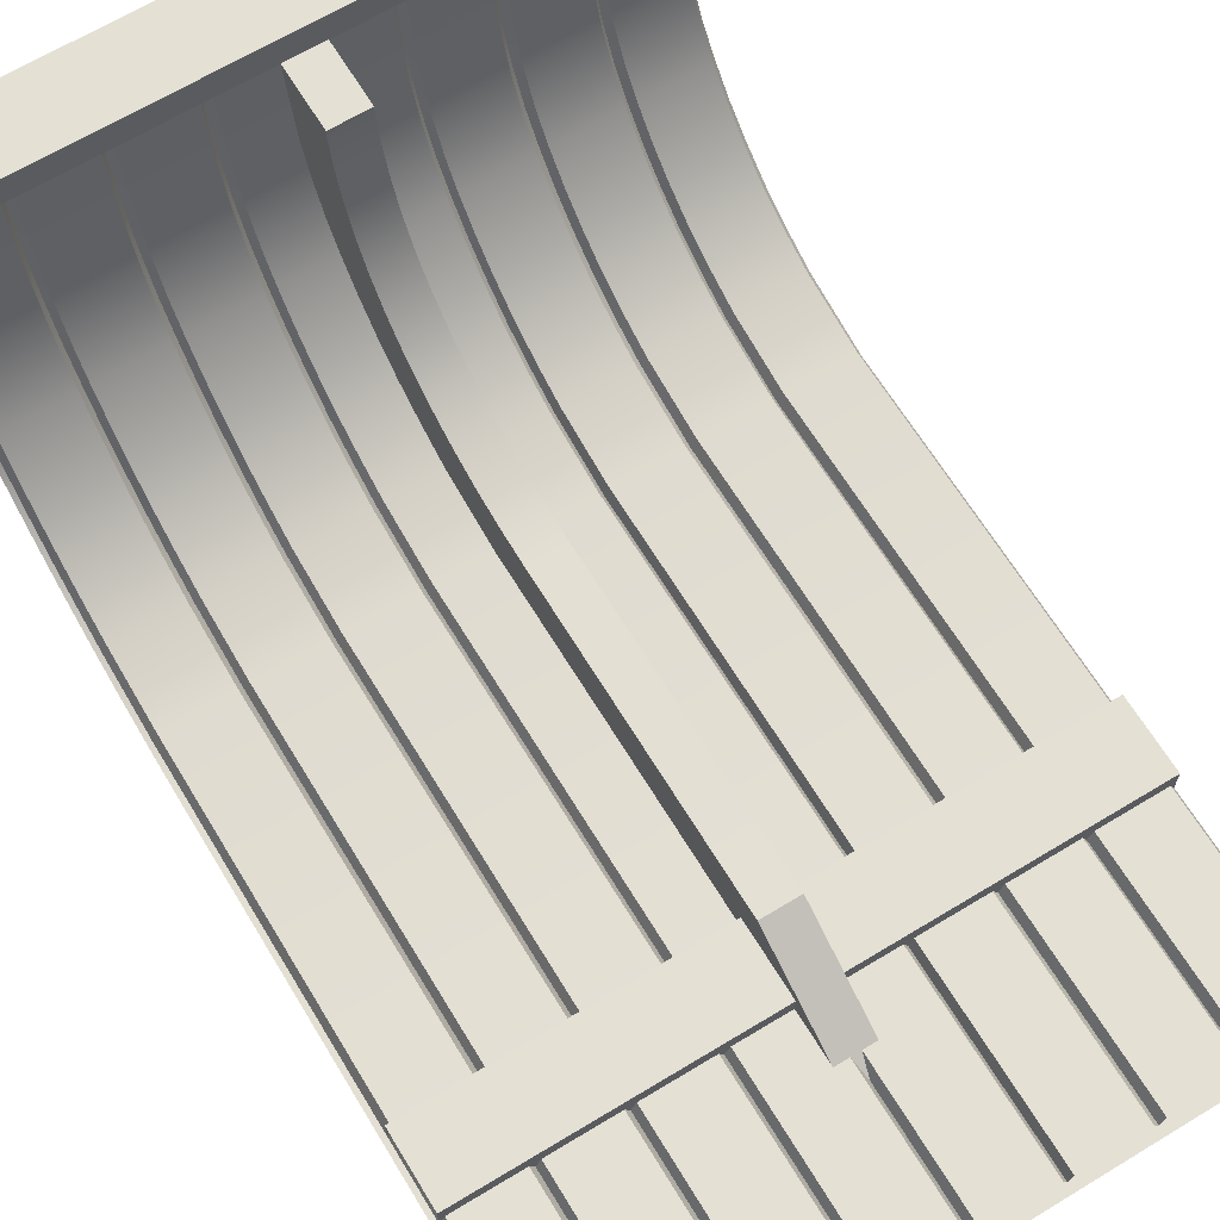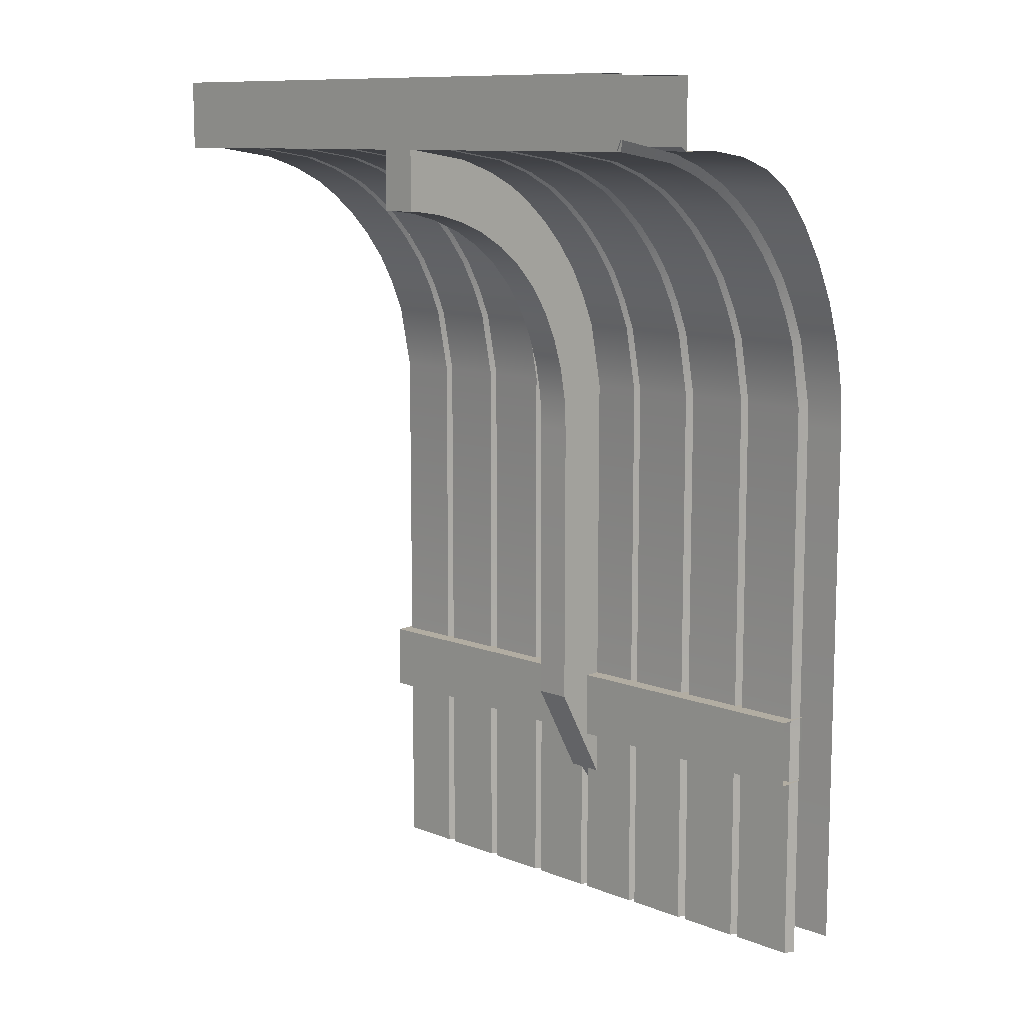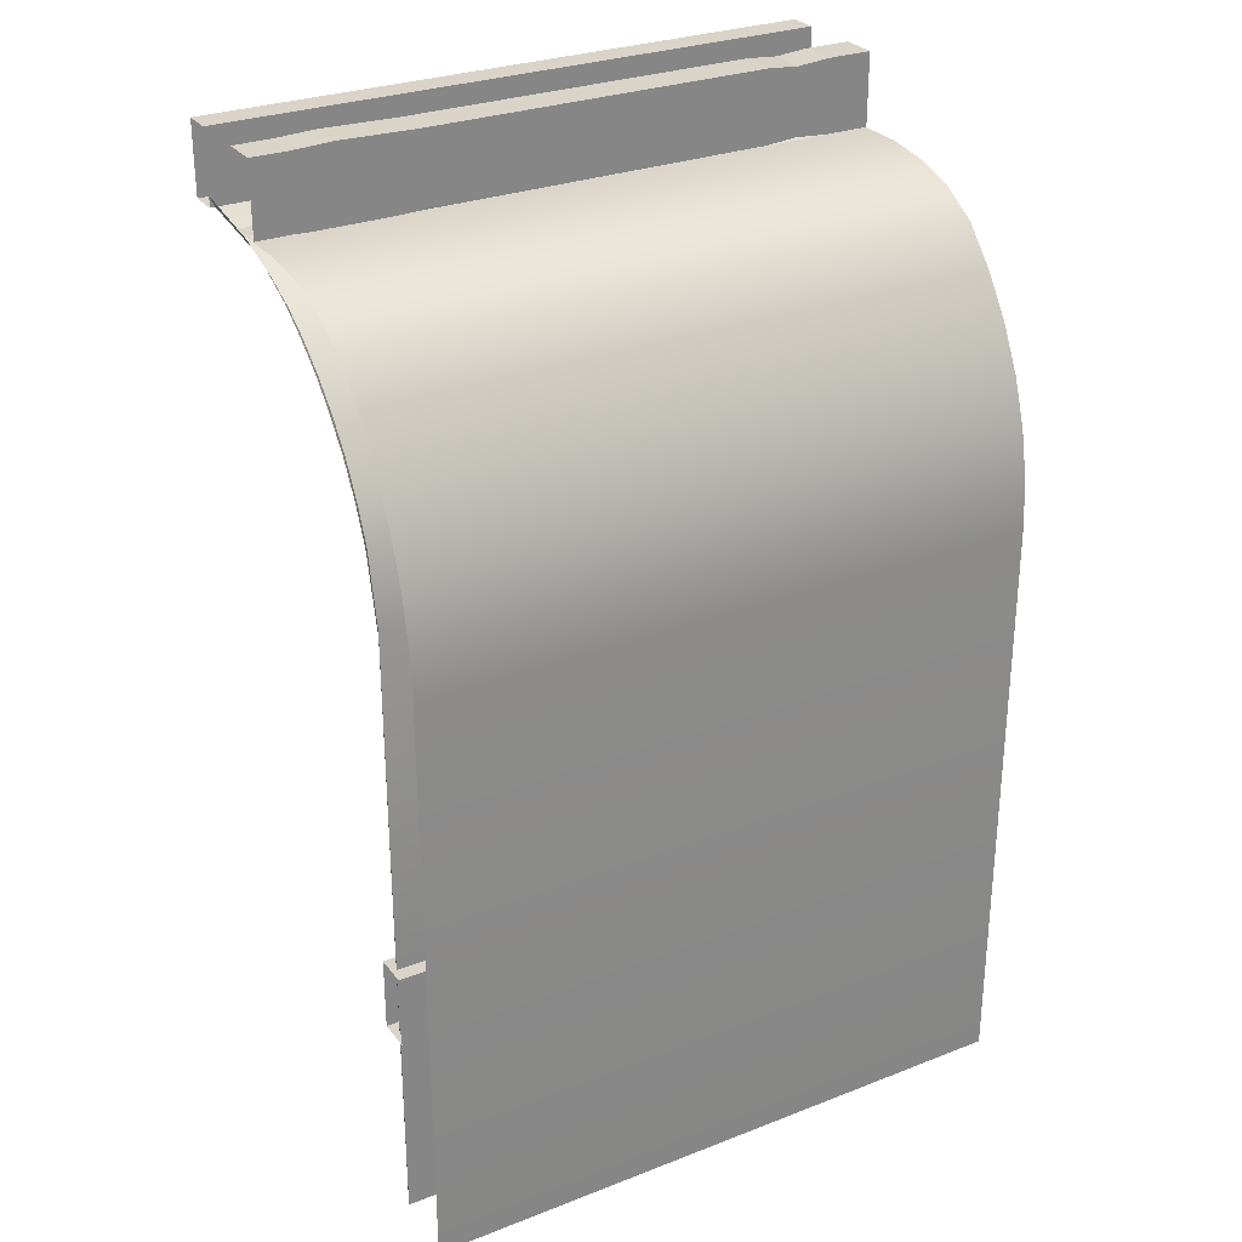
<metadata>
{"format":"obj","ext":"obj","renderer":"f3d","projection":"perspective","resolution":1024,"background":"white","views":[{"elev":66.0,"azim":-31.3,"up":"+Z"},{"elev":10.6,"azim":44.1,"up":"+Y"},{"elev":28.8,"azim":149.9,"up":"+Y"}]}
</metadata>
<code>
o Overhang_WoodWear_Short
v -1 2 0
v -1 -0 0
v 1 2 -0
v 1 0 -0
v -0 2 -0
v -0.75 -0 -0
v -0.5 -0 -0
v -0.25 -0 0
v 0 0 -0
v 0.25 0 -0
v 0.5 0 0
v 0.75 0 0
v -0.75 2 -0
v -0.5 2 -0
v -0.25 2 0
v 0.25 2 -0
v 0.5 2 0
v 0.75 2 0
v -1 2.92 1.003
v 1 2.92 1.003
v -0.75 2.92 1.003
v -0.5 2.92 1.003
v -0.25 2.92 1.003
v 0 2.92 1.003
v 0.25 2.92 1.003
v 0.5 2.92 1.003
v 0.75 2.92 1.003
v -0.7659 -0 0.03513
v -0.9841 -0 0.03513
v -0.9841 2.884 1.003
v -0.7659 2.884 1.003
v -0.9841 2 0.03513
v -0.7659 2 0.03513
v -0.5159 -0 0.03513
v -0.7341 -0 0.03513
v -0.7341 2 0.03513
v -0.5159 2 0.03513
v -0.7341 2.884 1.003
v -0.5159 2.884 1.003
v -0.2659 -0 0.03513
v -0.4841 -0 0.03513
v -0.4841 2 0.03513
v -0.2659 2 0.03513
v -0.4841 2.884 1.003
v -0.2659 2.884 1.003
v -0.01593 -0 0.03513
v -0.2341 -0 0.03513
v -0.2341 2.884 1.003
v -0.01593 2.884 1.003
v -0.2341 2 0.03513
v -0.01593 2 0.03513
v 0.2341 0 0.03513
v 0.01593 0 0.03513
v 0.01593 2.884 1.003
v 0.2341 2.884 1.003
v 0.01593 2 0.03513
v 0.2341 2 0.03513
v 0.4814 0 0.03513
v 0.2632 0 0.03513
v 0.2632 2 0.03513
v 0.4814 2 0.03513
v 0.2632 2.884 1.003
v 0.4814 2.884 1.003
v 0.7341 0 0.03513
v 0.5159 0 0.03513
v 0.5159 2 0.03513
v 0.7341 2 0.03513
v 0.5159 2.884 1.003
v 0.7341 2.884 1.003
v 0.9841 0 0.03513
v 0.7659 0 0.03513
v 0.7659 2.884 1.003
v 0.9841 2.884 1.003
v 0.7659 2 0.03513
v 0.9841 2 0.03513
v -1 0.8311 0
v 1 0.8311 -0
v 0 0.8311 -0
v -0.75 0.8311 -0
v -0.5 0.8311 -0
v -0.25 0.8311 0
v 0.25 0.8311 -0
v 0.5 0.8311 0
v 0.75 0.8311 0
v -0.7659 0.8311 0.03513
v -0.9841 0.8311 0.03513
v -0.5159 0.8311 0.03513
v -0.7341 0.8311 0.03513
v -0.2659 0.8311 0.03513
v -0.4841 0.8311 0.03513
v -0.01593 0.8311 0.03513
v -0.2341 0.8311 0.03513
v 0.2341 0.8311 0.03513
v 0.01593 0.8311 0.03513
v 0.4814 0.8311 0.03513
v 0.2632 0.8311 0.03513
v 0.7341 0.8311 0.03513
v 0.5159 0.8311 0.03513
v 0.9841 0.8311 0.03513
v 0.7659 0.8311 0.03513
v -0.75 2.559 0.2433
v -0.75 2.713 0.4084
v -0.5 2.559 0.2433
v -0.5 2.713 0.4084
v -0.25 2.559 0.2433
v -0.25 2.713 0.4084
v 0.25 2.559 0.2433
v 0.25 2.713 0.4084
v 0.5 2.559 0.2433
v 0.5 2.713 0.4084
v 0.75 2.559 0.2433
v 0.75 2.713 0.4084
v -1 2.559 0.2433
v -1 2.713 0.4084
v 1 2.713 0.4084
v 1 2.559 0.2433
v -0 2.559 0.2433
v -0 2.713 0.4084
v -0.7659 2.541 0.2613
v -0.7659 2.695 0.4265
v -0.9841 2.695 0.4265
v -0.9841 2.541 0.2613
v -0.5159 2.541 0.2613
v -0.5159 2.695 0.4265
v -0.7341 2.695 0.4265
v -0.7341 2.541 0.2613
v -0.2659 2.541 0.2613
v -0.2659 2.695 0.4265
v -0.4841 2.695 0.4265
v -0.4841 2.541 0.2613
v -0.01593 2.541 0.2613
v -0.01593 2.695 0.4265
v -0.2341 2.695 0.4265
v -0.2341 2.541 0.2613
v 0.2341 2.541 0.2613
v 0.2341 2.695 0.4265
v 0.01593 2.695 0.4265
v 0.01593 2.541 0.2613
v 0.4814 2.541 0.2613
v 0.4814 2.695 0.4265
v 0.2632 2.695 0.4265
v 0.2632 2.541 0.2613
v 0.7341 2.541 0.2613
v 0.7341 2.695 0.4265
v 0.5159 2.695 0.4265
v 0.5159 2.541 0.2613
v 0.9841 2.541 0.2613
v 0.9841 2.695 0.4265
v 0.7659 2.695 0.4265
v 0.7659 2.541 0.2613
v -1 2.24 0.05377
v -1 2.455 0.1625
v -0.9841 2.446 0.1883
v -0.9841 2.231 0.08192
v -0.7341 2.446 0.1883
v -0.7341 2.231 0.08192
v -0.4841 2.446 0.1883
v -0.4841 2.231 0.08192
v -0.2341 2.446 0.1883
v -0.2341 2.231 0.08192
v 0.01593 2.446 0.1883
v 0.01593 2.231 0.08192
v 0.2632 2.446 0.1883
v 0.2632 2.231 0.08191
v 0.5159 2.446 0.1882
v 0.5159 2.231 0.08191
v 0.7659 2.446 0.1882
v 0.7659 2.231 0.08191
v -0.75 2.24 0.05377
v -0.75 2.455 0.1625
v -0.5 2.24 0.05377
v -0.5 2.455 0.1625
v -0.25 2.24 0.05377
v -0.25 2.455 0.1625
v 0.25 2.24 0.05377
v 0.25 2.455 0.1625
v 0.5 2.24 0.05377
v 0.5 2.455 0.1625
v 0.75 2.24 0.05377
v 0.75 2.455 0.1625
v 1 2.455 0.1625
v 1 2.24 0.05377
v -0 2.24 0.05377
v -0 2.455 0.1625
v -0.7659 2.231 0.08192
v -0.7659 2.446 0.1883
v -0.5159 2.231 0.08192
v -0.5159 2.446 0.1883
v -0.2659 2.231 0.08192
v -0.2659 2.446 0.1883
v -0.01593 2.231 0.08192
v -0.01593 2.446 0.1883
v 0.2341 2.231 0.08192
v 0.2341 2.446 0.1883
v 0.4814 2.231 0.08192
v 0.4814 2.446 0.1882
v 0.7341 2.231 0.08191
v 0.7341 2.446 0.1882
v 0.9841 2.231 0.08191
v 0.9841 2.446 0.1882
v -0.75 2.874 0.7396
v -0.75 2.775 0.4991
v -0.5 2.874 0.7396
v -0.5 2.775 0.4991
v -0.25 2.874 0.7396
v -0.25 2.775 0.4991
v 0.25 2.874 0.7396
v 0.25 2.775 0.4991
v 0.5 2.874 0.7396
v 0.5 2.776 0.4991
v 0.75 2.874 0.7396
v 0.75 2.776 0.4991
v 1 2.874 0.7396
v 1 2.776 0.4991
v -0 2.874 0.7396
v -0 2.775 0.4991
v -0.7659 2.846 0.7489
v -0.7659 2.75 0.5076
v -0.5159 2.846 0.7489
v -0.5159 2.75 0.5076
v -0.2659 2.846 0.7489
v -0.2659 2.75 0.5076
v -0.01593 2.846 0.7489
v -0.01593 2.75 0.5076
v 0.2341 2.846 0.7489
v 0.2341 2.75 0.5075
v 0.4814 2.846 0.7489
v 0.4814 2.75 0.5076
v 0.7341 2.846 0.7489
v 0.7341 2.75 0.5076
v 0.9841 2.846 0.7489
v 0.9841 2.75 0.5076
v -1 2.775 0.4991
v -1 2.874 0.7396
v -0.9841 2.75 0.5076
v -0.9841 2.846 0.7489
v -0.7341 2.75 0.5076
v -0.7341 2.846 0.7489
v -0.4841 2.75 0.5076
v -0.4841 2.846 0.7489
v -0.2341 2.75 0.5076
v -0.2341 2.846 0.7489
v 0.01593 2.75 0.5076
v 0.01593 2.846 0.7489
v 0.2632 2.75 0.5076
v 0.2632 2.846 0.7489
v 0.5159 2.75 0.5076
v 0.5159 2.846 0.749
v 0.7659 2.75 0.5076
v 0.7659 2.846 0.7489
v 0.75 2.831 0.6132
v 0.7659 2.804 0.6221
v -1 2.831 0.6131
v -0.9841 2.804 0.6221
v -0.75 2.831 0.6131
v -0.7341 2.804 0.6221
v -0.5 2.831 0.6131
v -0.4841 2.804 0.6221
v -0.25 2.831 0.6131
v -0.2341 2.804 0.6221
v -0 2.831 0.6131
v 0.01593 2.804 0.6221
v 0.25 2.831 0.6131
v 0.2632 2.804 0.6221
v 0.5 2.831 0.6132
v 0.5159 2.804 0.6221
v -0.7659 2.804 0.6221
v -0.5159 2.804 0.6221
v -0.2659 2.804 0.6221
v -0.01593 2.804 0.6221
v 0.2341 2.804 0.6221
v 0.4814 2.804 0.6221
v 0.7341 2.804 0.6221
v 0.9841 2.804 0.6221
v 1 2.831 0.6132
v 0.9841 2.62 0.3361
v 0.7659 2.62 0.3361
v 0.7341 2.62 0.3361
v 0.5159 2.62 0.3361
v 0.4814 2.62 0.3361
v 0.2632 2.62 0.3361
v 0.2341 2.62 0.3361
v 0.01593 2.62 0.3361
v -0.01593 2.62 0.3361
v -0.2341 2.62 0.3361
v -0.2659 2.62 0.3361
v -0.4841 2.62 0.3361
v -0.5159 2.62 0.3361
v -0.7341 2.62 0.3361
v -0.7659 2.62 0.3361
v -0.9841 2.62 0.3361
v 1 2.638 0.318
v 0.75 2.638 0.318
v 0.5 2.638 0.318
v 0.25 2.638 0.318
v -0 2.638 0.318
v -0.25 2.638 0.318
v -0.5 2.638 0.318
v -0.75 2.638 0.318
v -1 2.638 0.318
v -0.7659 2.342 0.1297
v -0.9841 2.342 0.1297
v -0.5159 2.342 0.1297
v -0.7341 2.342 0.1297
v -0.2659 2.342 0.1297
v -0.4841 2.342 0.1297
v -0.01593 2.342 0.1297
v -0.2341 2.342 0.1297
v 0.2341 2.342 0.1297
v 0.01593 2.342 0.1297
v 0.4814 2.342 0.1297
v 0.2632 2.342 0.1297
v 0.7341 2.342 0.1297
v 0.5159 2.342 0.1297
v 0.9841 2.342 0.1297
v 0.7659 2.342 0.1297
v 1 2.351 0.1028
v 0.75 2.351 0.1028
v 0.5 2.35 0.1027
v 0.25 2.351 0.1028
v -0 2.351 0.1028
v -0.25 2.351 0.1028
v -0.5 2.351 0.1028
v -0.75 2.351 0.1028
v -1 2.351 0.1028
v -1 0 -0.2
v 1 0 -0.2
v -1 1.9 -0.2
v 1 1.9 -0.2
v -1 2.056 -0.1897
v 1 2.056 -0.1897
v -1 2.21 -0.1591
v 1 2.21 -0.1591
v -1 2.359 -0.1087
v 1 2.359 -0.1087
v -1 2.5 -0.03923
v 1 2.5 -0.03923
v -1 2.63 0.04798
v 1 2.63 0.04798
v -1 2.748 0.1515
v 1 2.748 0.1515
v -1 2.82 0.2695
v 1 2.82 0.2695
v -1 2.862 0.4
v 1 2.862 0.4
v -1 2.881 0.5408
v 1 2.881 0.5408
v -1 2.881 0.6894
v 1 2.881 0.6894
v -1 2.895 0.7097
v 1 2.895 0.7097
v -0.06216 0.4133 -0.007063
v -0.06216 0.822 0.2229
v -0.06216 1.85 -0.0106
v -0.06216 1.85 0.2229
v -0.06216 1.997 -0.002258
v -0.06216 1.967 0.2293
v -0.06216 2.142 0.02525
v -0.06216 2.082 0.2508
v -0.06216 2.283 0.07146
v -0.06216 2.193 0.2872
v -0.06216 2.416 0.1356
v -0.06216 2.298 0.3378
v -0.06216 2.539 0.2165
v -0.06216 2.391 0.4018
v -0.06216 2.646 0.3128
v -0.06216 2.472 0.478
v -0.06216 2.736 0.423
v -0.06216 2.54 0.5651
v -0.06216 2.808 0.545
v -0.06216 2.594 0.6618
v -0.06216 2.86 0.6768
v -0.06216 2.635 0.766
v -0.06216 2.893 0.8142
v -0.06216 2.661 0.8712
v -0.06216 2.909 0.9508
v -0.06216 2.676 0.9806
v -0.06216 2.909 1
v -0.06216 2.676 1
v 0.06142 0.4133 -0.007063
v 0.06142 0.822 0.2229
v 0.06142 1.85 -0.0106
v 0.06142 1.85 0.2229
v 0.06142 1.997 -0.002258
v 0.06142 1.967 0.2293
v 0.06142 2.142 0.02525
v 0.06142 2.082 0.2508
v 0.06142 2.283 0.07146
v 0.06142 2.193 0.2872
v 0.06142 2.416 0.1356
v 0.06142 2.298 0.3378
v 0.06142 2.539 0.2165
v 0.06142 2.391 0.4018
v 0.06142 2.646 0.3128
v 0.06142 2.472 0.478
v 0.06142 2.736 0.423
v 0.06142 2.54 0.5651
v 0.06142 2.808 0.545
v 0.06142 2.594 0.6618
v 0.06142 2.86 0.6768
v 0.06142 2.635 0.766
v 0.06142 2.893 0.8142
v 0.06142 2.661 0.8712
v 0.06142 2.909 0.9508
v 0.06142 2.676 0.9806
v 0.06142 2.909 1
v 0.06142 2.676 1
v -1 3.117 0.686
v -1 2.883 0.686
v -1 3.117 0.8049
v -1 2.883 0.8049
v 1 3.117 0.686
v 1 2.883 0.686
v 1 3.117 0.8049
v 1 2.883 0.8049
v -0.8513 2.883 0.8049
v -0.6369 2.883 0.8049
v -0.7441 2.892 0.8049
v 0.5045 2.883 0.8049
v 0.8809 2.883 0.8049
v 0.7441 2.88 0.8049
v -0.8513 3.117 0.686
v -0.6369 3.117 0.686
v -0.7441 3.108 0.686
v 0.5045 3.117 0.686
v 0.8809 3.117 0.686
v 0.7441 3.123 0.686
v 0.8809 3.117 0.8049
v 0.5045 3.117 0.8049
v 0.7441 3.123 0.8049
v -0.6369 3.117 0.8049
v -0.8513 3.117 0.8049
v -0.7441 3.108 0.8049
v 0.8809 2.883 0.686
v 0.5045 2.883 0.686
v 0.7441 2.877 0.686
v -0.6369 2.883 0.686
v -0.8513 2.883 0.686
v -0.7441 2.892 0.686
v 1 0.8831 0.09245
v 1 0.6496 0.09245
v 1 0.8831 -0.01252
v 1 0.6496 -0.01252
v -1 0.8831 0.09245
v -1 0.6496 0.09245
v -1 0.8831 -0.01252
v -1 0.6496 -0.01252
v 1 3.117 1.092
v 1 2.883 1.092
v 1 3.117 0.9986
v 1 2.883 0.9986
v -1 3.117 1.092
v -1 2.883 1.092
v -1 3.117 0.9986
v -1 2.883 0.9986
f 84 12 71 100
f 76 2 29 86
f 79 6 35 88
f 80 7 41 90
f 81 8 47 92
f 78 9 53 94
f 82 10 59 96
f 83 11 65 98
f 185 33 13 169
f 33 185 154 32
f 43 189 158 42
f 51 191 160 50
f 57 193 162 56
f 61 195 164 60
f 67 197 166 66
f 75 199 168 74
f 87 34 7 80
f 187 37 14 171
f 89 40 8 81
f 189 43 15 173
f 91 46 9 78
f 193 57 16 175
f 93 52 10 82
f 31 217 201 21
f 95 58 11 83
f 195 61 17 177
f 97 64 12 84
f 197 67 18 179
f 99 70 4 77
f 199 75 3 182
f 191 51 5 183
f 219 39 38 238
f 85 33 32 86
f 221 45 44 240
f 87 37 36 88
f 223 49 48 242
f 89 43 42 90
f 225 55 54 244
f 91 51 50 92
f 227 63 62 246
f 93 57 56 94
f 229 69 68 248
f 95 61 60 96
f 231 73 72 250
f 97 67 66 98
f 19 234 236 30
f 99 75 74 100
f 85 28 6 79
f 33 85 79 13
f 70 99 100 71
f 64 97 98 65
f 58 95 96 59
f 52 93 94 53
f 46 91 92 47
f 40 89 90 41
f 34 87 88 35
f 28 85 86 29
f 75 99 77 3
f 67 97 84 18
f 61 95 83 17
f 57 93 82 16
f 51 91 78 5
f 43 89 81 15
f 37 87 80 14
f 17 83 98 66
f 16 82 96 60
f 5 78 94 56
f 15 81 92 50
f 14 80 90 42
f 13 79 88 36
f 1 76 86 32
f 18 84 100 74
f 148 232 249 149
f 144 230 247 145
f 140 228 245 141
f 136 226 243 137
f 132 224 241 133
f 128 222 239 129
f 124 220 237 125
f 120 218 235 121
f 117 184 161 138
f 233 114 121 235
f 111 180 167 150
f 109 178 165 146
f 186 119 122 153
f 107 176 163 142
f 105 174 159 134
f 103 172 157 130
f 228 140 110 210
f 226 136 108 208
f 224 132 118 216
f 222 128 106 206
f 220 124 104 204
f 218 120 102 202
f 113 152 153 122
f 230 144 112 212
f 37 187 156 36
f 169 13 36 156
f 171 14 42 158
f 173 15 50 160
f 183 5 56 162
f 175 16 60 164
f 177 17 66 166
f 179 18 74 168
f 232 148 115 214
f 212 112 149 249
f 210 110 145 247
f 208 108 141 245
f 216 118 137 243
f 206 106 133 241
f 204 104 129 239
f 202 102 125 237
f 139 196 178 109
f 135 194 176 107
f 131 192 184 117
f 127 190 174 105
f 123 188 172 103
f 119 186 170 101
f 147 200 181 116
f 143 198 180 111
f 73 231 213 20
f 39 219 203 22
f 45 221 205 23
f 55 225 207 25
f 217 31 30 236
f 63 227 209 26
f 69 229 211 27
f 21 201 238 38
f 22 203 240 44
f 23 205 242 48
f 24 215 244 54
f 25 207 246 62
f 26 209 248 68
f 27 211 250 72
f 49 223 215 24
f 151 1 32 154
f 200 147 150 167
f 198 143 146 165
f 196 139 142 163
f 194 135 138 161
f 192 131 134 159
f 190 127 130 157
f 188 123 126 155
f 276 277 150 147
f 278 279 146 143
f 280 281 142 139
f 282 283 138 135
f 284 285 134 131
f 286 287 130 127
f 288 289 126 123
f 290 291 122 119
f 276 292 115 148
f 278 293 112 144
f 280 294 110 140
f 282 295 108 136
f 284 296 118 132
f 286 297 106 128
f 288 298 104 124
f 290 299 102 120
f 294 279 145 110
f 295 281 141 108
f 296 283 137 118
f 297 285 133 106
f 298 287 129 104
f 299 289 125 102
f 300 291 121 114
f 293 277 149 112
f 301 302 154 185
f 303 304 156 187
f 305 306 158 189
f 307 308 160 191
f 309 310 162 193
f 311 312 164 195
f 313 314 166 197
f 315 316 168 199
f 315 317 181 200
f 313 318 180 198
f 311 319 178 196
f 309 320 176 194
f 307 321 184 192
f 305 322 174 190
f 303 323 172 188
f 301 324 170 186
f 319 314 165 178
f 320 312 163 176
f 321 310 161 184
f 322 308 159 174
f 323 306 157 172
f 324 304 155 170
f 325 302 153 152
f 318 316 167 180
f 251 252 250 211
f 253 254 236 234
f 255 256 238 201
f 257 258 240 203
f 259 260 242 205
f 261 262 244 215
f 263 264 246 207
f 265 266 248 209
f 267 255 201 217
f 268 257 203 219
f 269 259 205 221
f 270 261 215 223
f 271 263 207 225
f 272 265 209 227
f 273 251 211 229
f 274 275 213 231
f 274 252 249 232
f 273 266 247 230
f 272 264 245 228
f 271 262 243 226
f 270 260 241 224
f 269 258 239 222
f 268 256 237 220
f 267 254 235 218
f 101 170 155 126
f 217 236 254 267
f 219 238 256 268
f 221 240 258 269
f 223 242 260 270
f 225 244 262 271
f 227 246 264 272
f 229 248 266 273
f 231 250 252 274
f 232 214 275 274
f 230 212 251 273
f 228 210 265 272
f 226 208 263 271
f 224 216 261 270
f 222 206 259 269
f 220 204 257 268
f 218 202 255 267
f 210 247 266 265
f 208 245 264 263
f 216 243 262 261
f 206 241 260 259
f 204 239 258 257
f 202 237 256 255
f 233 235 254 253
f 212 249 252 251
f 111 150 277 293
f 113 122 291 300
f 101 126 289 299
f 103 130 287 298
f 105 134 285 297
f 117 138 283 296
f 107 142 281 295
f 109 146 279 294
f 119 101 299 290
f 123 103 298 288
f 127 105 297 286
f 131 117 296 284
f 135 107 295 282
f 139 109 294 280
f 143 111 293 278
f 147 116 292 276
f 120 121 291 290
f 124 125 289 288
f 128 129 287 286
f 132 133 285 284
f 136 137 283 282
f 140 141 281 280
f 144 145 279 278
f 148 149 277 276
f 179 168 316 318
f 151 154 302 325
f 169 156 304 324
f 171 158 306 323
f 173 160 308 322
f 183 162 310 321
f 175 164 312 320
f 177 166 314 319
f 185 169 324 301
f 187 171 323 303
f 189 173 322 305
f 191 183 321 307
f 193 175 320 309
f 195 177 319 311
f 197 179 318 313
f 199 182 317 315
f 200 167 316 315
f 198 165 314 313
f 196 163 312 311
f 194 161 310 309
f 192 159 308 307
f 190 157 306 305
f 188 155 304 303
f 186 153 302 301
f 352 380 381 353
f 355 354 352 353
f 354 382 380 352
f 354 355 357 356
f 383 385 357 355
f 356 384 382 354
f 356 357 359 358
f 385 387 359 357
f 358 359 361 360
f 360 361 363 362
f 389 391 363 361
f 362 390 388 360
f 362 363 365 364
f 364 365 367 366
f 393 395 367 365
f 366 367 369 368
f 395 397 369 367
f 368 396 394 366
f 368 369 371 370
f 370 371 373 372
f 399 401 373 371
f 372 373 375 374
f 372 400 398 370
f 401 403 375 373
f 374 375 377 376
f 376 377 379 378
f 405 407 379 377
f 378 406 404 376
f 403 405 377 375
f 376 404 402 374
f 374 402 400 372
f 397 399 371 369
f 370 398 396 368
f 366 394 392 364
f 391 393 365 363
f 364 392 390 362
f 387 389 361 359
f 360 388 386 358
f 358 386 384 356
f 353 381 383 355
f 383 381 380 382
f 382 384 385 383
f 384 386 387 385
f 386 388 389 387
f 388 390 391 389
f 390 392 393 391
f 392 394 395 393
f 394 396 397 395
f 396 398 399 397
f 398 400 401 399
f 400 402 403 401
f 402 404 405 403
f 404 406 407 405
f 406 378 379 407
f 428 414 412 426
f 425 435 437 423
f 434 426 412 413
f 415 420 434 413
f 409 408 422 438
f 410 432 422 408
f 416 411 409 438
f 429 425 423 431
f 426 434 436 427
f 427 436 435 425
f 438 422 424 439
f 439 424 423 437
f 428 426 427 430
f 430 427 425 429
f 422 432 433 424
f 424 433 431 423
f 416 438 439 418
f 418 439 437 417
f 434 420 421 436
f 436 421 419 435
f 417 437 435 419
f 442 443 447 446
f 447 443 441 445
f 442 446 444 440
f 441 440 444 445
f 450 451 455 454
f 455 451 449 453
f 450 454 452 448
f 449 448 452 453
f 329 327 326 328
f 329 328 330 331
f 331 330 332 333
f 333 332 334 335
f 335 334 336 337
f 337 336 338 339
f 339 338 340 341
f 341 340 342 343
f 343 342 344 345
f 345 344 346 347
f 347 346 348 349
f 349 348 350 351

</code>
